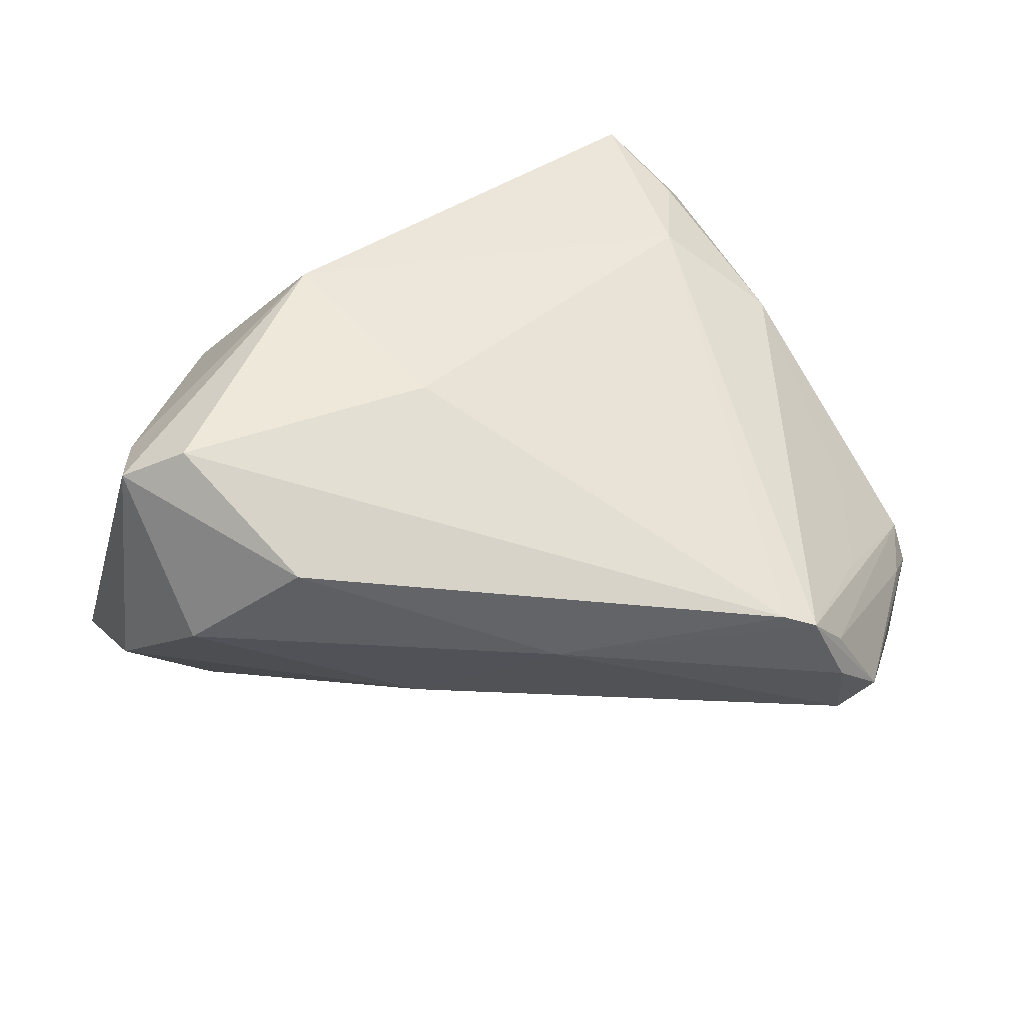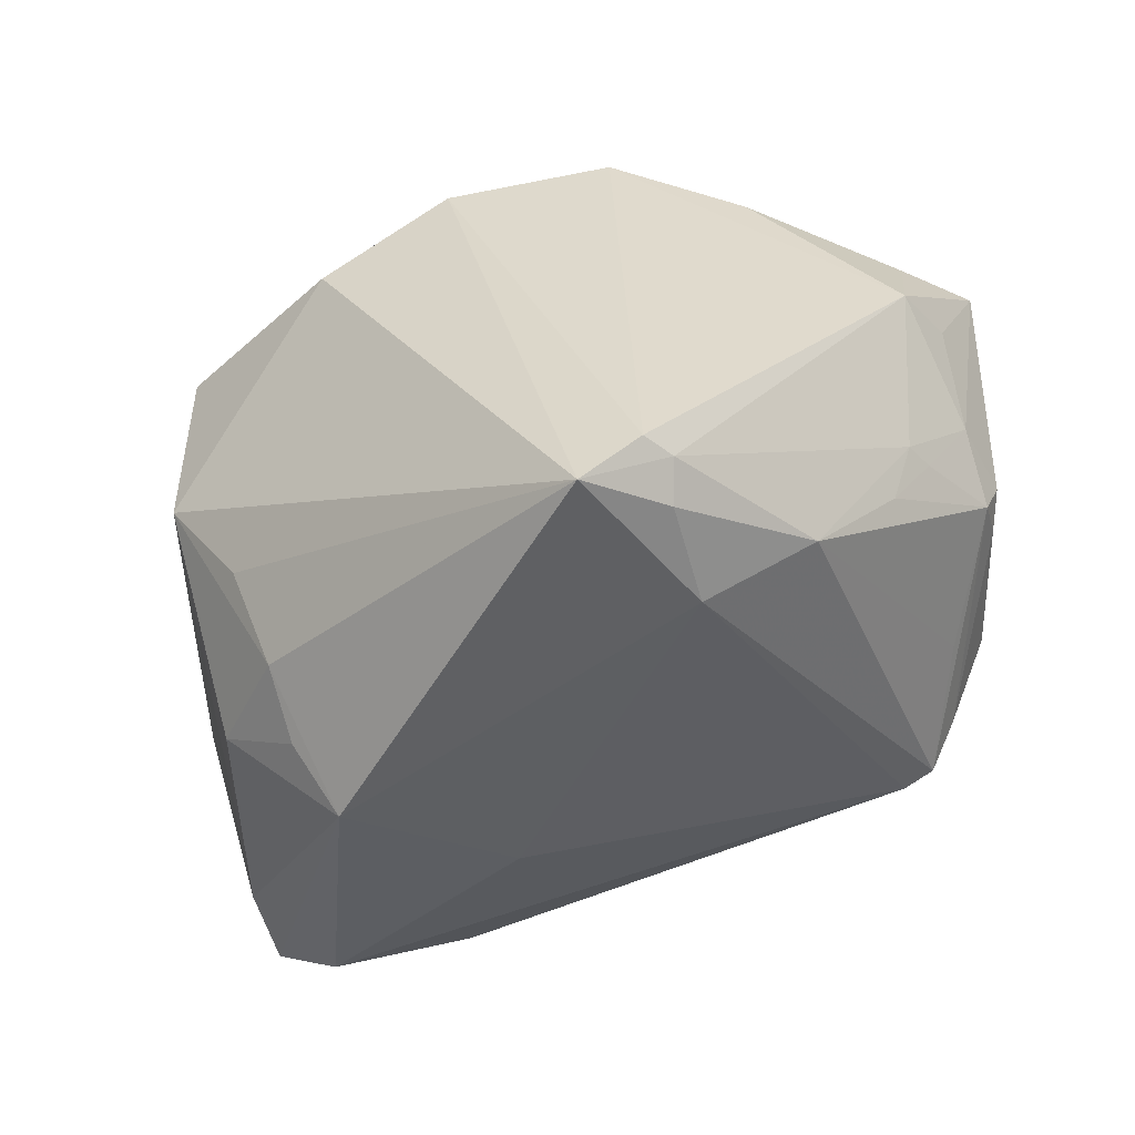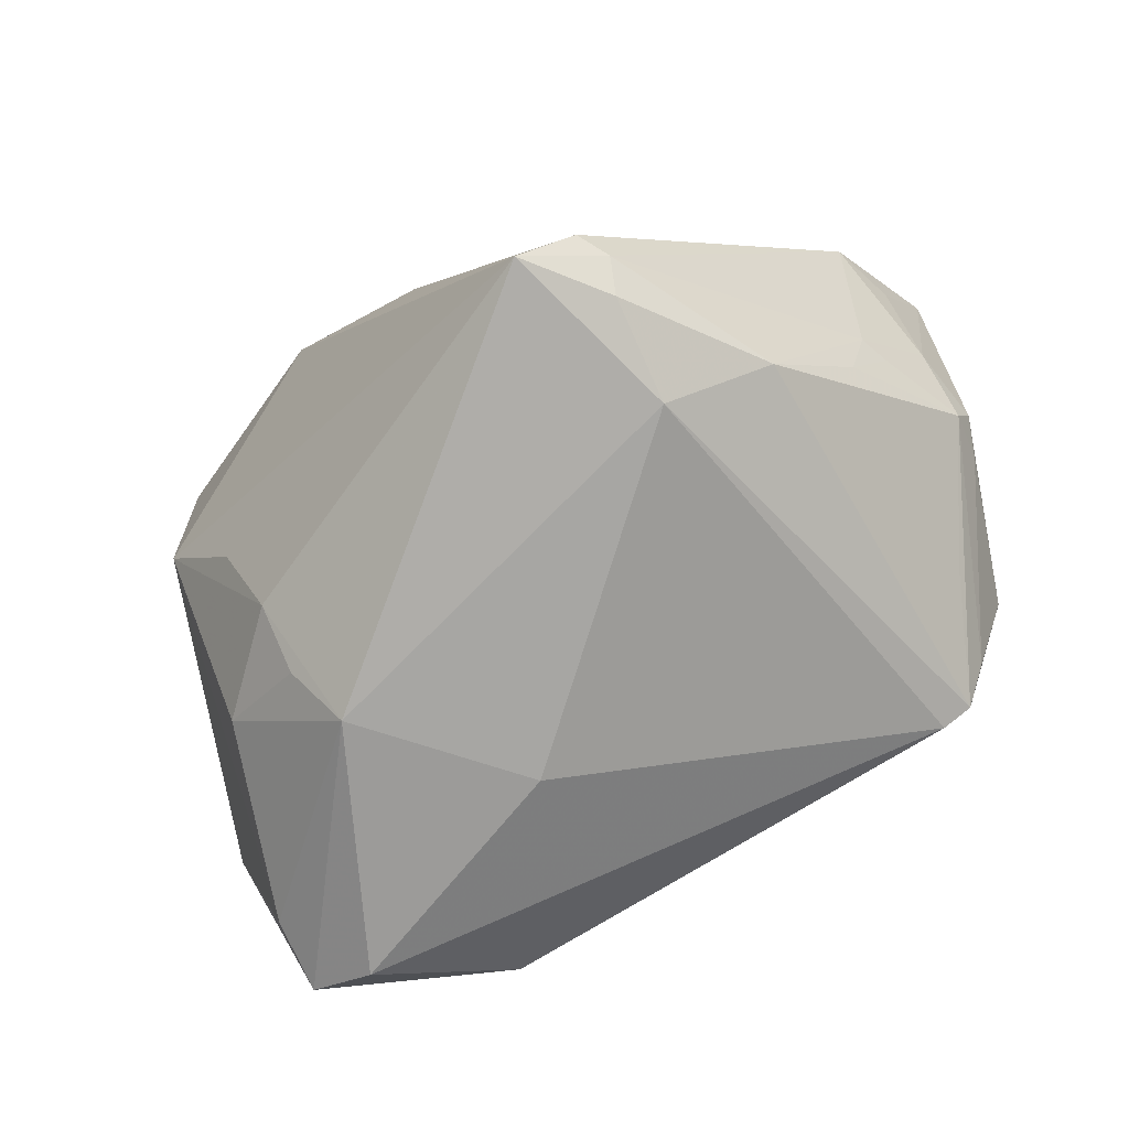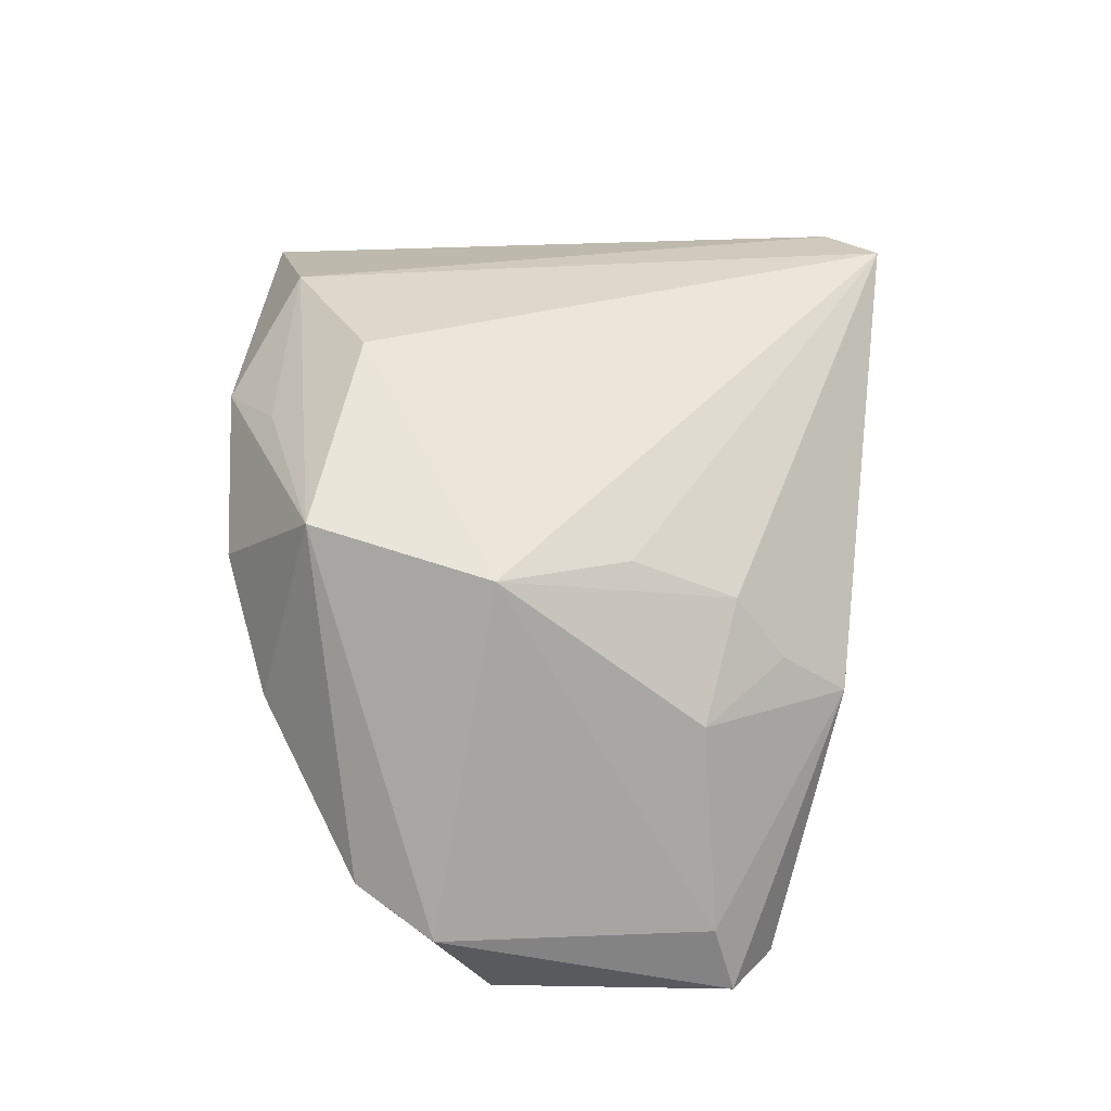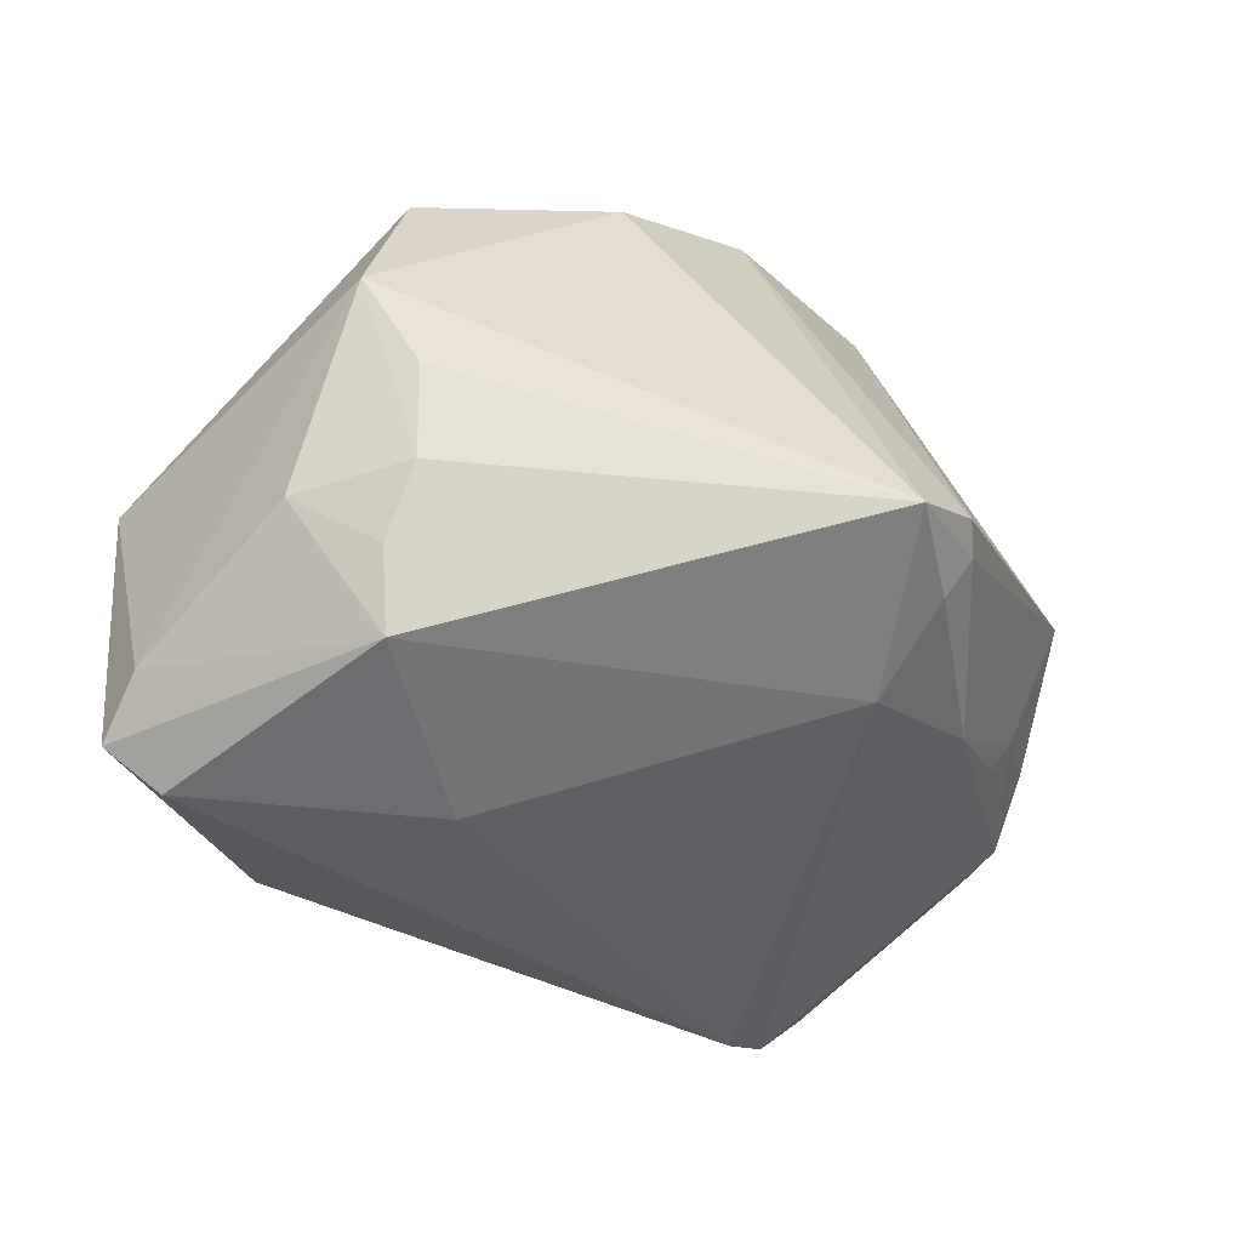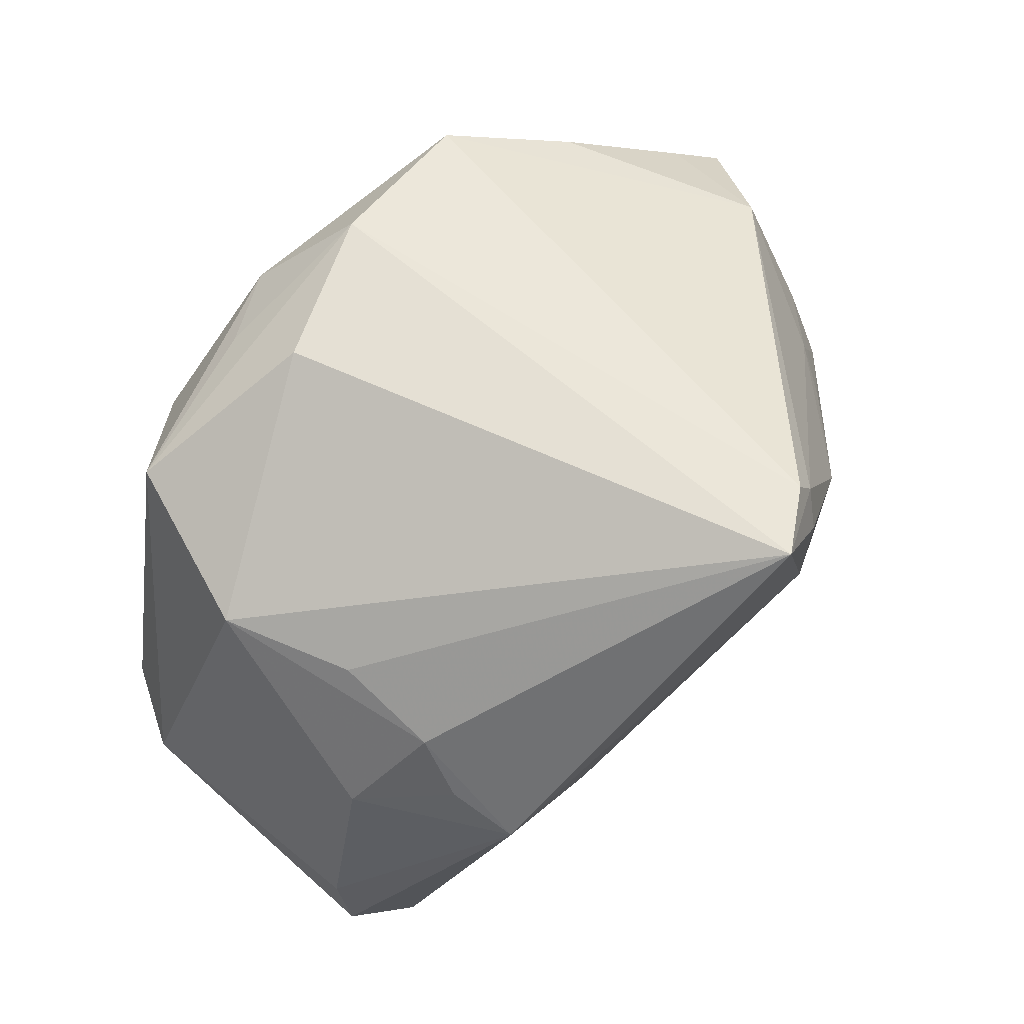
<metadata>
{"format":"obj","ext":"obj","renderer":"f3d","projection":"perspective","resolution":1024,"background":"white","views":[{"elev":-50.7,"azim":179.3,"up":"+Y"},{"elev":-52.2,"azim":-161.9,"up":"+Z"},{"elev":-79.9,"azim":-152.9,"up":"+Z"},{"elev":31.5,"azim":98.3,"up":"+Y"},{"elev":-67.7,"azim":152.9,"up":"+Z"},{"elev":65.7,"azim":144.5,"up":"+Y"}]}
</metadata>
<code>
v 0.02714 0.001553 -0.03787
v 0.02573 -0.03853 -0.02117
v -0.02052 0.03731 -0.03125
v 0.03182 0.01649 0.03332
v -0.03714 -0.03653 -0.01239
v 0.03972 -0.02796 -0.03154
v -0.02143 0.02947 -0.03425
v -0.02282 0.03355 -0.03106
v -0.005452 -0.03775 -0.00829
v -0.05205 -0.01134 0.0003893
v 0.04368 0.02317 0.0001171
v 0.003346 0.03853 0.03045
v 0.03141 0.0157 -0.0252
v 0.02259 0.02984 0.02967
v -0.04398 -0.007656 -0.01087
v -0.05213 0.01039 0.01367
v -0.04253 0.00769 -0.01335
v 0.04162 0.004846 -0.02291
v 0.03104 0.007943 -0.03082
v 0.05315 -0.01246 0.01509
v -0.0321 0.025 0.03155
v 0.0416 -0.01412 0.01758
v -0.04699 0.005518 -0.005831
v -0.04389 -0.02053 -0.008448
v -0.05223 -0.005162 -0.002604
v 0.01948 0.03853 0.01916
v 0.04151 0.0273 0.02129
v -0.04543 0.009231 -0.006332
v 0.03943 -0.03608 -0.009233
v -0.03556 -0.007421 0.02632
v -0.03385 0.01387 -0.0258
v 0.05635 -0.01712 0.005578
v -0.05635 0.005275 0.02709
v 0.03473 0.02155 -0.01362
v -0.04688 -0.03042 0.002951
v -0.05203 0.002726 0.003307
v -0.04098 -0.03361 -0.007564
v 0.0122 -0.02846 0.006821
v 0.04979 -0.02859 0.0003674
v 0.04114 0.003868 0.02761
v -0.04894 0.01178 0.02806
v 0.04779 -0.01897 -0.02536
v -0.04907 0.01836 0.01168
v -0.01631 0.03256 0.03787
v -0.0208 0.01655 -0.03475
v 0.01431 0.02756 0.03686
v 0.04748 -0.02764 -0.02772
v -0.04159 -0.03457 -0.002562
v -0.05382 -0.006617 0.002247
v -0.03316 -0.03692 -0.01401
v 0.01121 -0.0159 -0.03283
v -0.04277 -0.0295 0.008165
v -0.01365 0.03853 -0.03787
f 41 43 33
f 44 46 12
f 33 43 16
f 1 45 53
f 1 47 6
f 51 1 6
f 45 1 51
f 31 45 5
f 52 9 38
f 38 9 29
f 4 46 30
f 30 44 33
f 46 44 30
f 33 52 30
f 52 38 30
f 30 38 22
f 43 44 3
f 3 12 53
f 3 44 12
f 43 41 21
f 21 44 43
f 21 41 33
f 33 44 21
f 29 9 2
f 6 47 2
f 2 47 29
f 32 47 42
f 42 1 18
f 47 1 42
f 27 46 4
f 27 20 32
f 18 1 19
f 5 45 50
f 45 51 50
f 50 51 6
f 6 2 50
f 50 9 5
f 50 2 9
f 5 25 24
f 24 31 5
f 33 49 35
f 35 52 33
f 22 20 40
f 4 30 40
f 40 30 22
f 40 27 4
f 20 27 40
f 39 20 22
f 39 38 29
f 22 38 39
f 32 20 39
f 39 47 32
f 29 47 39
f 53 45 7
f 45 31 7
f 31 28 8
f 8 7 31
f 43 3 8
f 8 28 43
f 8 3 53
f 53 7 8
f 43 28 36
f 36 16 43
f 25 49 36
f 33 16 36
f 36 49 33
f 17 31 25
f 17 28 31
f 12 46 14
f 14 27 12
f 46 27 14
f 53 12 26
f 12 27 26
f 53 26 11
f 11 26 27
f 11 27 32
f 32 42 11
f 11 42 18
f 25 31 15
f 15 24 25
f 31 24 15
f 37 25 5
f 5 35 37
f 48 35 5
f 52 35 48
f 5 9 48
f 48 9 52
f 23 17 25
f 28 17 23
f 25 36 23
f 23 36 28
f 13 1 53
f 13 19 1
f 18 19 13
f 13 11 18
f 25 37 10
f 10 37 35
f 10 49 25
f 10 35 49
f 53 11 34
f 34 13 53
f 11 13 34

</code>
